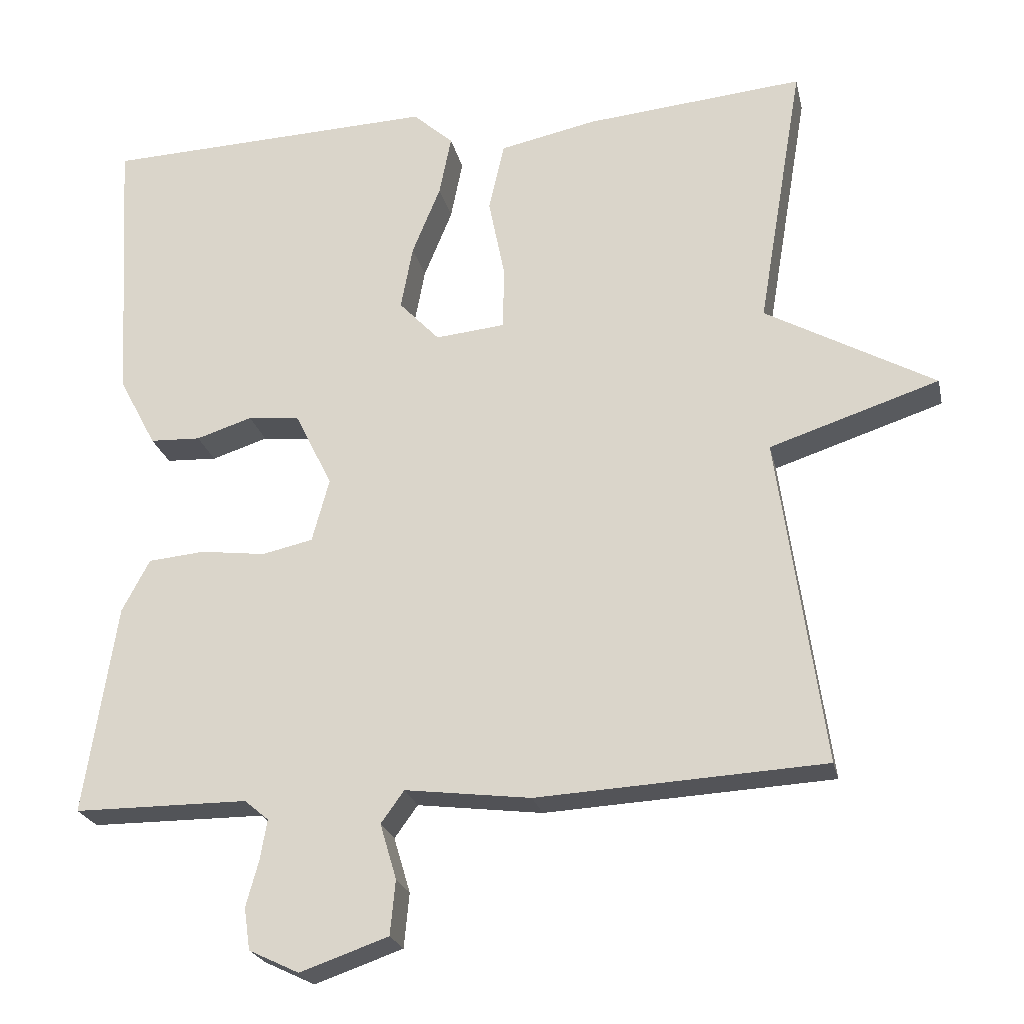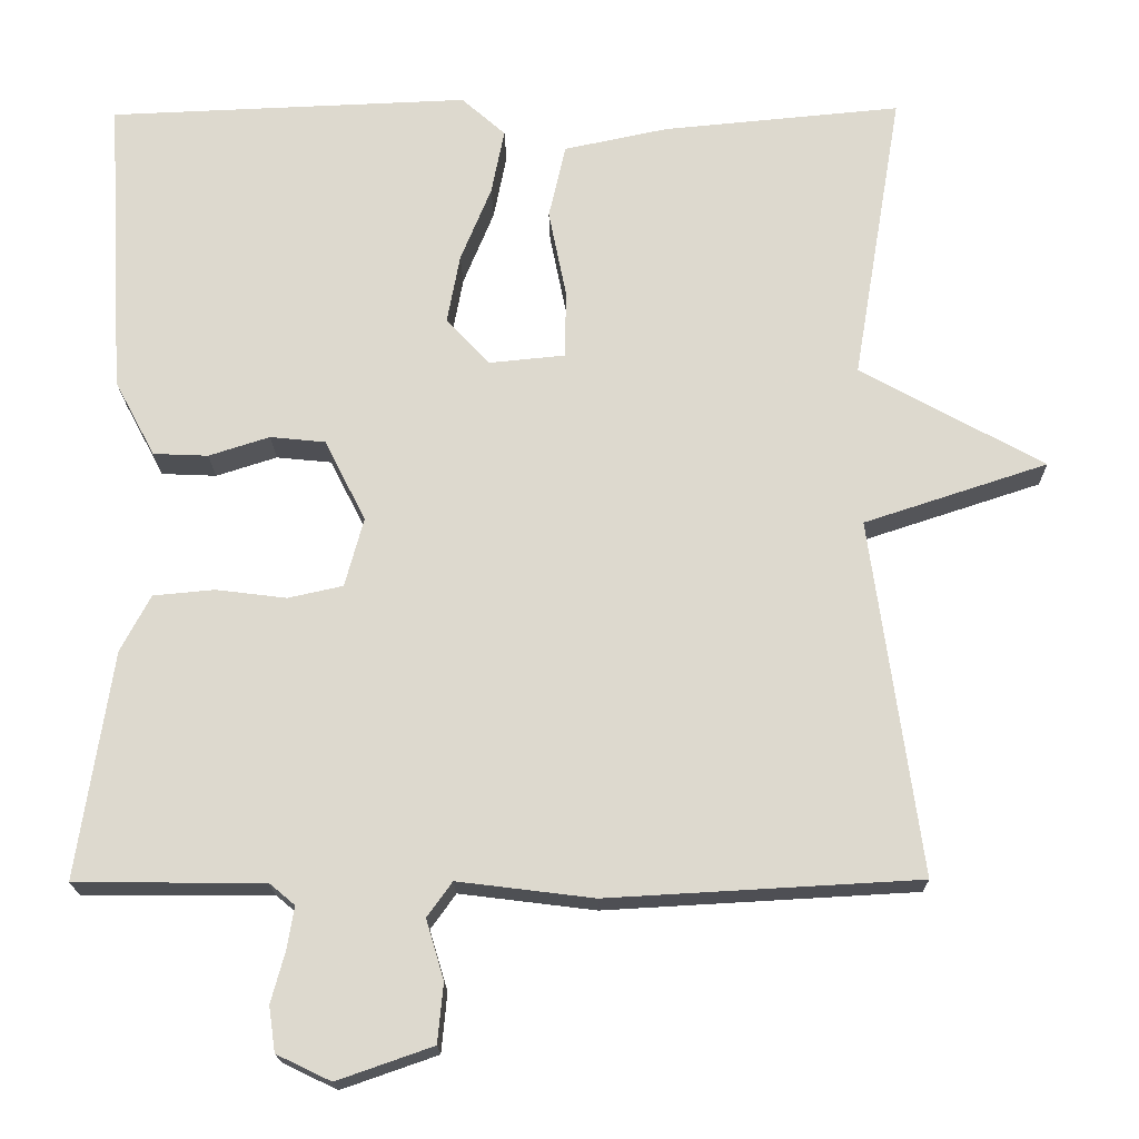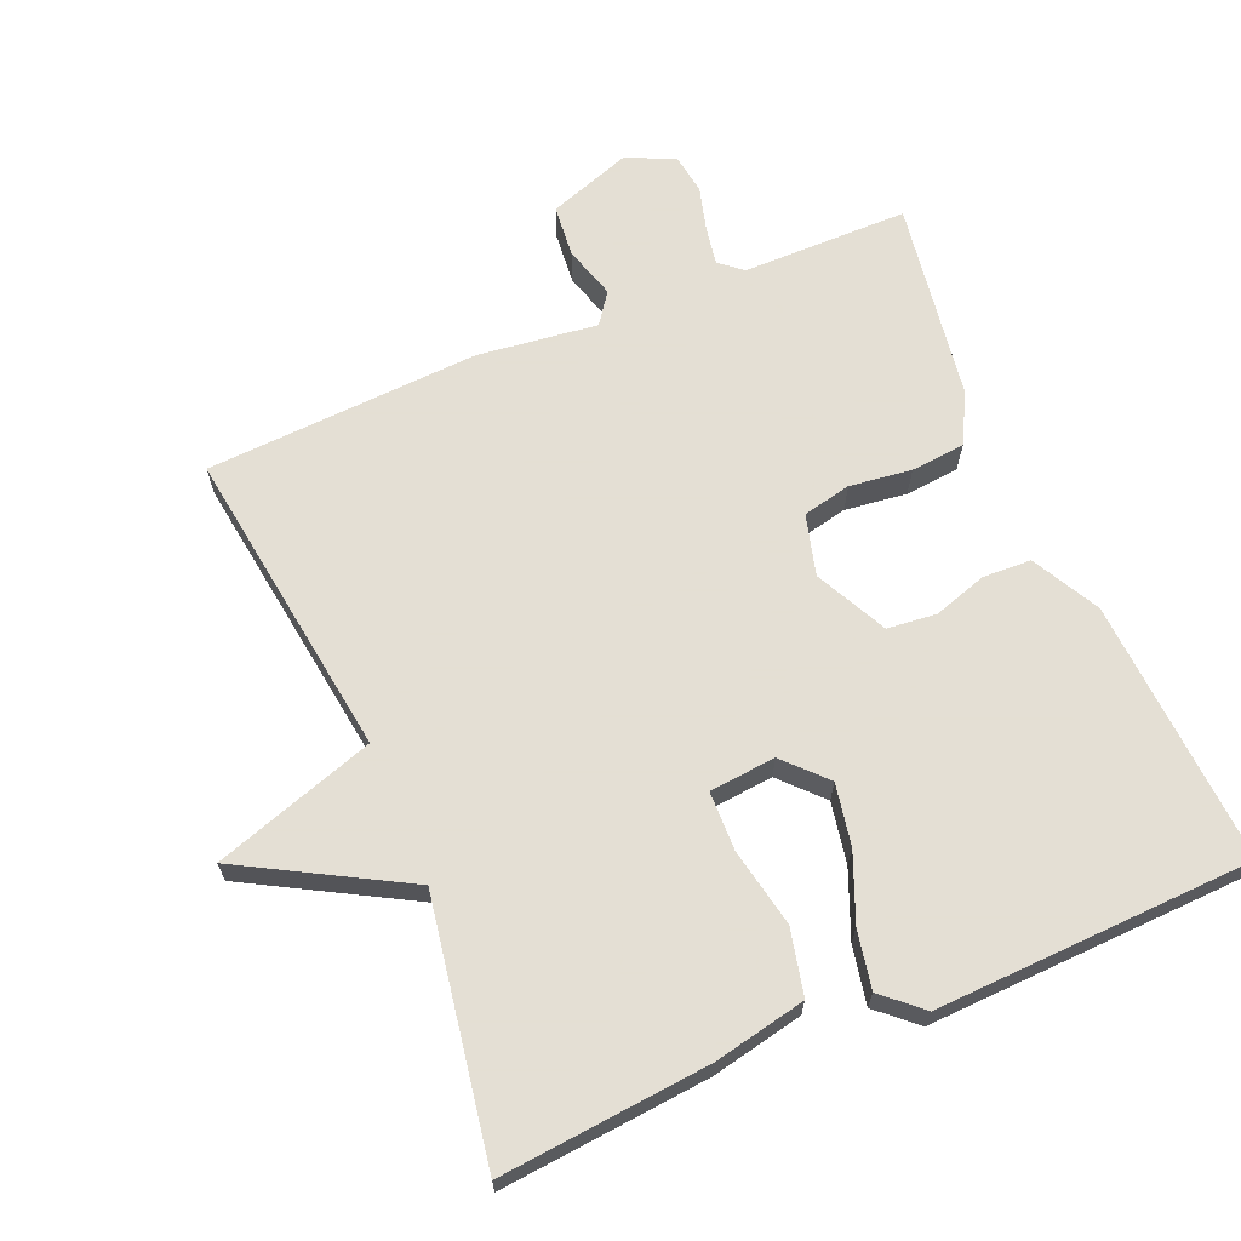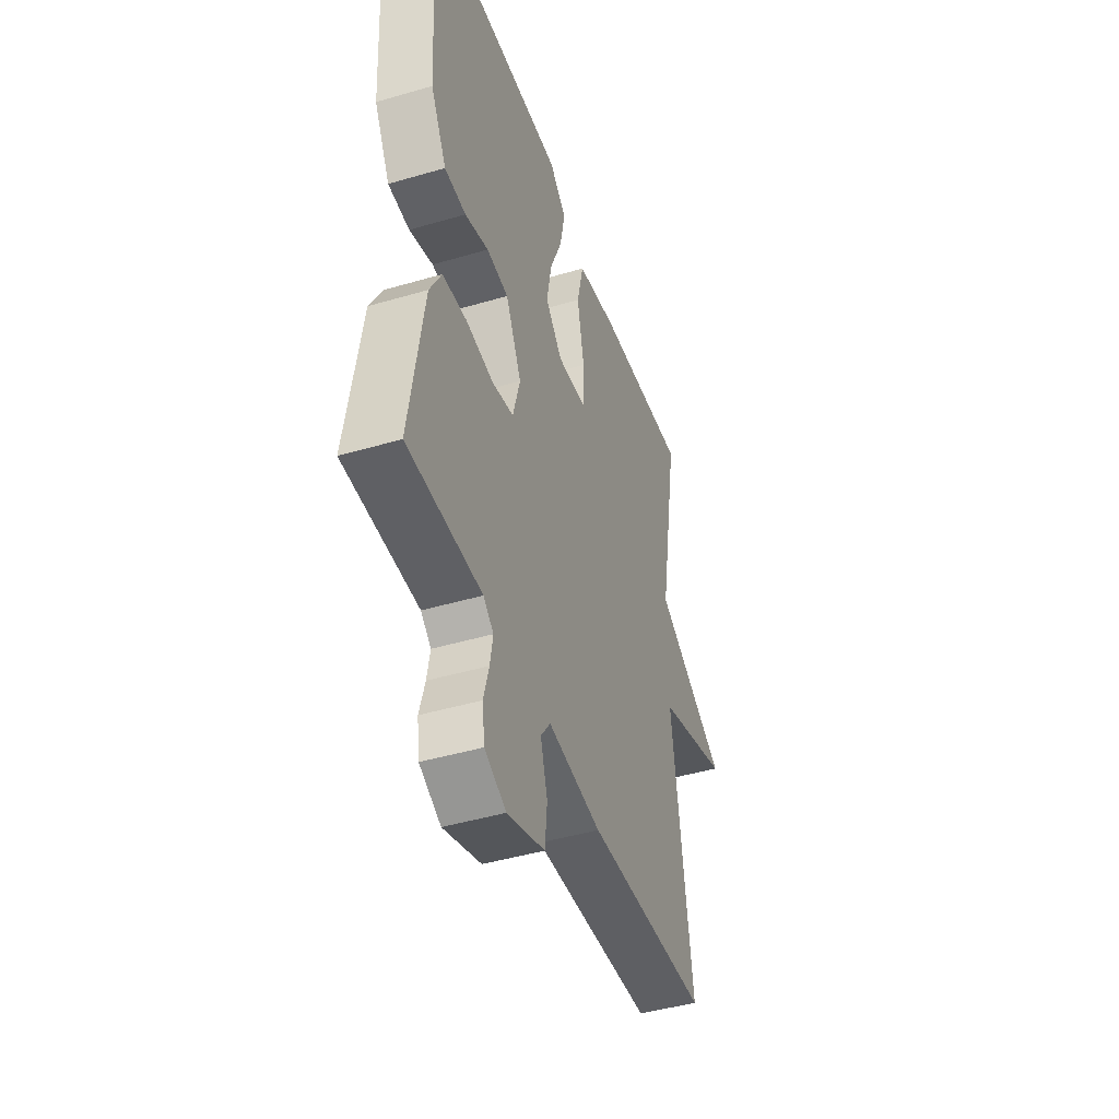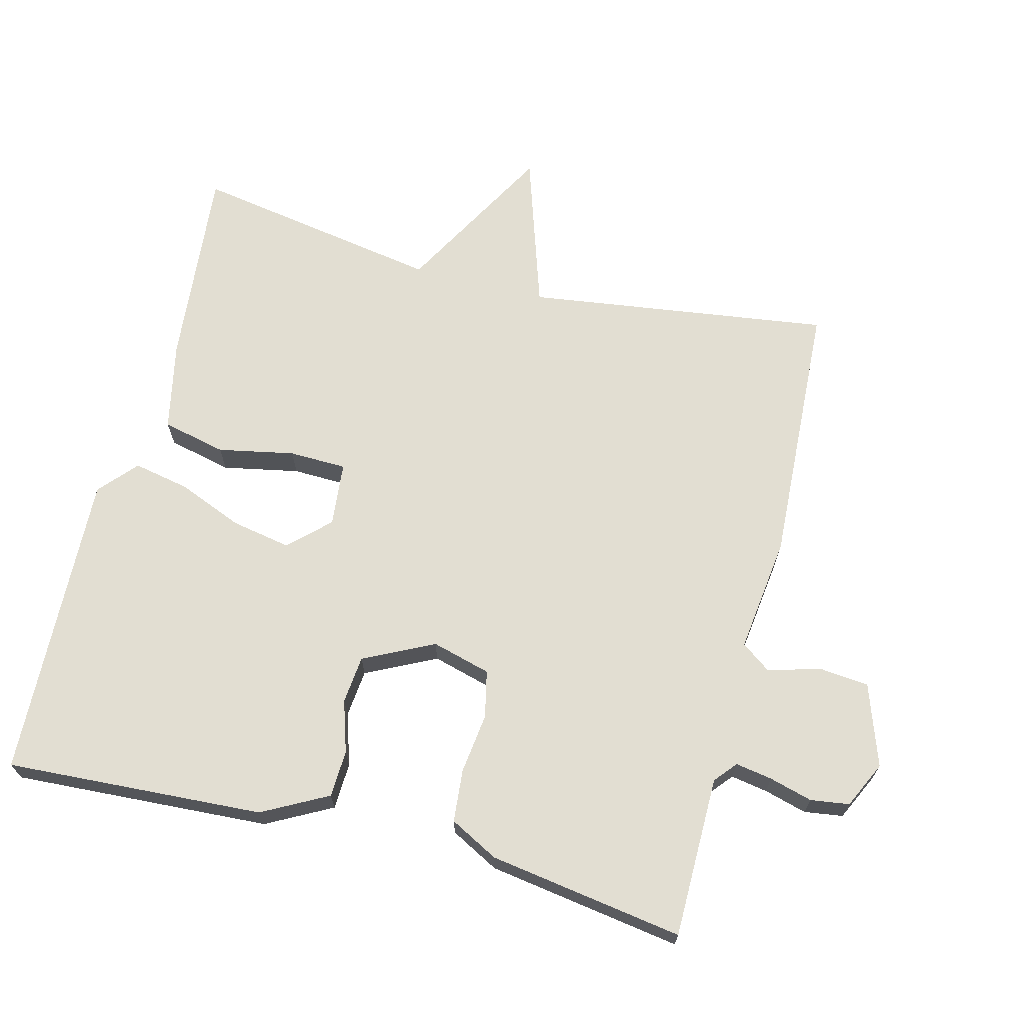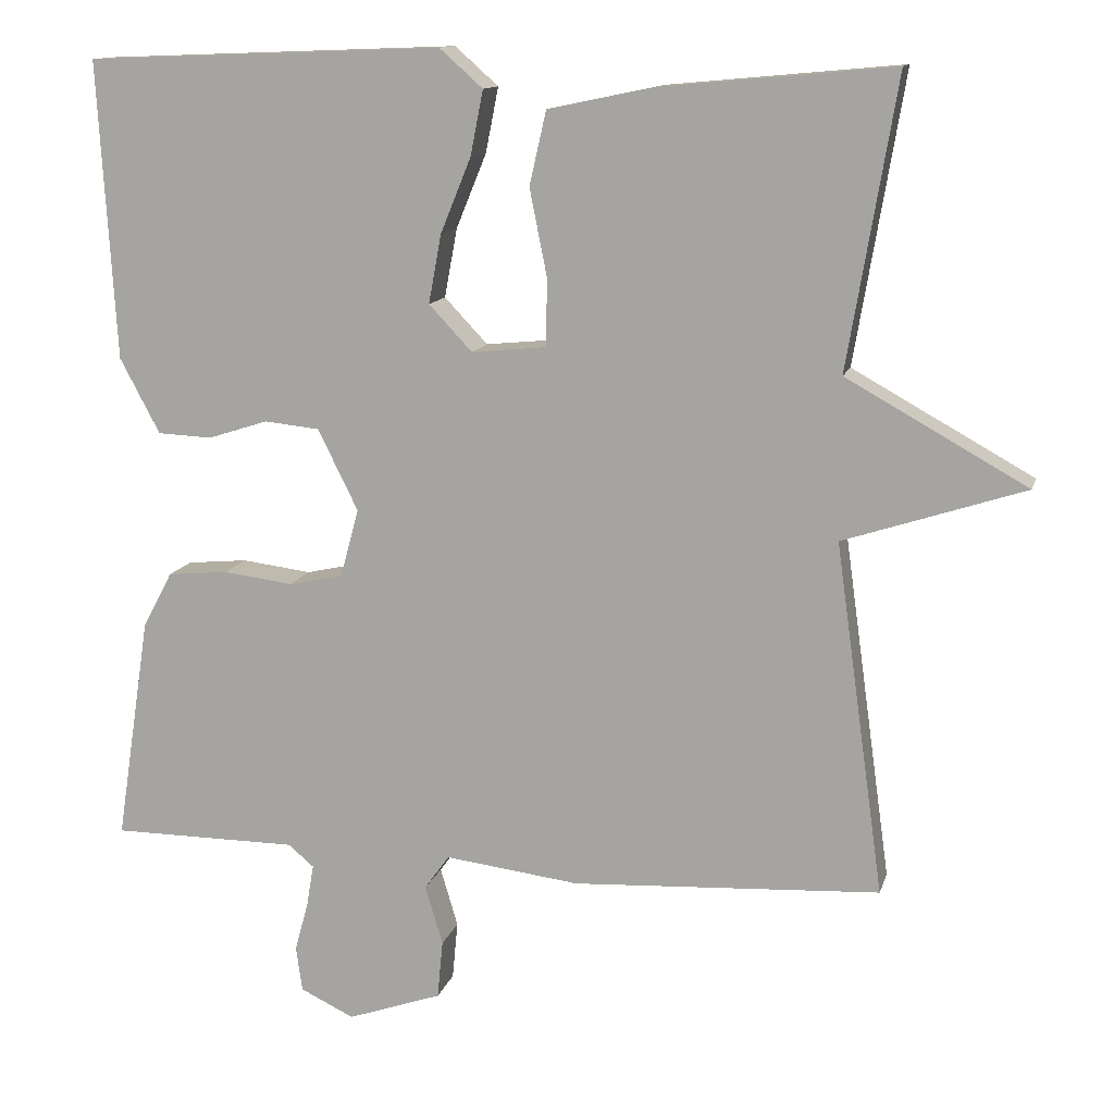
<metadata>
{"format":"obj","ext":"obj","renderer":"f3d","projection":"perspective","resolution":1024,"background":"white","views":[{"elev":-23.2,"azim":-167.7,"up":"+Z"},{"elev":-18.6,"azim":-179.0,"up":"+Z"},{"elev":66.3,"azim":-22.9,"up":"+Y"},{"elev":-44.9,"azim":108.8,"up":"+Z"},{"elev":67.9,"azim":104.4,"up":"+Y"},{"elev":12.6,"azim":-166.1,"up":"+Z"}]}
</metadata>
<code>
v -0.5 0.07 -0.5
v -0.439 0.07 -0.061
v -0.665 0.07 0.013
v -0.439 0.07 0.139
v -0.5 0.07 0.5
v -0.207 0.07 0.473
v -0.078 0.07 0.446
v -0.057 0.07 0.354
v -0.079 0.07 0.244
v -0.077 0.07 0.161
v 0.016 0.07 0.152
v 0.07 0.07 0.209
v 0.054 0.07 0.295
v 0.016 0.07 0.388
v 0 0.07 0.469
v 0.054 0.07 0.517
v 0.5 0.07 0.5
v 0.478 0.07 0.128
v 0.428 0.07 0.034
v 0.36 0.07 0.031
v 0.285 0.07 0.055
v 0.216 0.07 0.048
v 0.166 0.07 -0.053
v 0.189 0.07 -0.138
v 0.257 0.07 -0.153
v 0.344 0.07 -0.142
v 0.42 0.07 -0.149
v 0.457 0.07 -0.219
v 0.5 0.07 -0.5
v 0.267 0.07 -0.501
v 0.235 0.07 -0.528
v 0.244 0.07 -0.581
v 0.261 0.07 -0.643
v 0.253 0.07 -0.699
v 0.186 0.07 -0.731
v 0.068 0.07 -0.69
v 0.061 0.07 -0.617
v 0.083 0.07 -0.543
v 0.052 0.07 -0.5
v -0.116 0.07 -0.521
v -0.5 0 -0.5
v -0.439 0 -0.061
v -0.665 0 0.013
v -0.439 0 0.139
v -0.5 0 0.5
v -0.207 0 0.473
v -0.078 0 0.446
v -0.057 0 0.354
v -0.079 0 0.244
v -0.077 0 0.161
v 0.016 0 0.152
v 0.07 0 0.209
v 0.054 0 0.295
v 0.016 0 0.388
v 0 0 0.469
v 0.054 0 0.517
v 0.5 0 0.5
v 0.478 0 0.128
v 0.428 0 0.034
v 0.36 0 0.031
v 0.285 0 0.055
v 0.216 0 0.048
v 0.166 0 -0.053
v 0.189 0 -0.138
v 0.257 0 -0.153
v 0.344 0 -0.142
v 0.42 0 -0.149
v 0.457 0 -0.219
v 0.5 0 -0.5
v 0.267 0 -0.501
v 0.235 0 -0.528
v 0.244 0 -0.581
v 0.261 0 -0.643
v 0.253 0 -0.699
v 0.186 0 -0.731
v 0.068 0 -0.69
v 0.061 0 -0.617
v 0.083 0 -0.543
v 0.052 0 -0.5
v -0.116 0 -0.521
f 39 40 1 2
f 36 37 38
f 35 36 38
f 34 35 38
f 33 34 38
f 32 33 38
f 31 32 38 39
f 30 31 39 2
f 28 29 30
f 27 28 30
f 26 27 30
f 25 26 30
f 24 25 30 2
f 19 20 21
f 18 19 21
f 17 18 21
f 16 17 21
f 15 16 21
f 14 15 21
f 13 14 21
f 12 13 21 22
f 11 12 22 23
f 7 8 9
f 6 7 9
f 5 6 9
f 4 5 9
f 4 9 10
f 11 23 24
f 10 11 24
f 4 10 24
f 3 4 24
f 2 3 24
f 42 41 80 79
f 78 77 76
f 78 76 75
f 78 75 74
f 78 74 73
f 78 73 72
f 79 78 72 71
f 42 79 71 70
f 70 69 68
f 70 68 67
f 70 67 66
f 70 66 65
f 42 70 65 64
f 61 60 59
f 61 59 58
f 61 58 57
f 61 57 56
f 61 56 55
f 61 55 54
f 61 54 53
f 62 61 53 52
f 63 62 52 51
f 49 48 47
f 49 47 46
f 49 46 45
f 49 45 44
f 50 49 44
f 64 63 51
f 64 51 50
f 64 50 44
f 64 44 43
f 64 43 42
f 1 41 42 2
f 2 42 43 3
f 3 43 44 4
f 4 44 45 5
f 5 45 46 6
f 6 46 47 7
f 7 47 48 8
f 8 48 49 9
f 9 49 50 10
f 10 50 51 11
f 11 51 52 12
f 12 52 53 13
f 13 53 54 14
f 14 54 55 15
f 15 55 56 16
f 16 56 57 17
f 17 57 58 18
f 18 58 59 19
f 19 59 60 20
f 20 60 61 21
f 21 61 62 22
f 22 62 63 23
f 23 63 64 24
f 24 64 65 25
f 25 65 66 26
f 26 66 67 27
f 27 67 68 28
f 28 68 69 29
f 29 69 70 30
f 30 70 71 31
f 31 71 72 32
f 32 72 73 33
f 33 73 74 34
f 34 74 75 35
f 35 75 76 36
f 36 76 77 37
f 37 77 78 38
f 38 78 79 39
f 39 79 80 40
f 40 80 41 1

</code>
